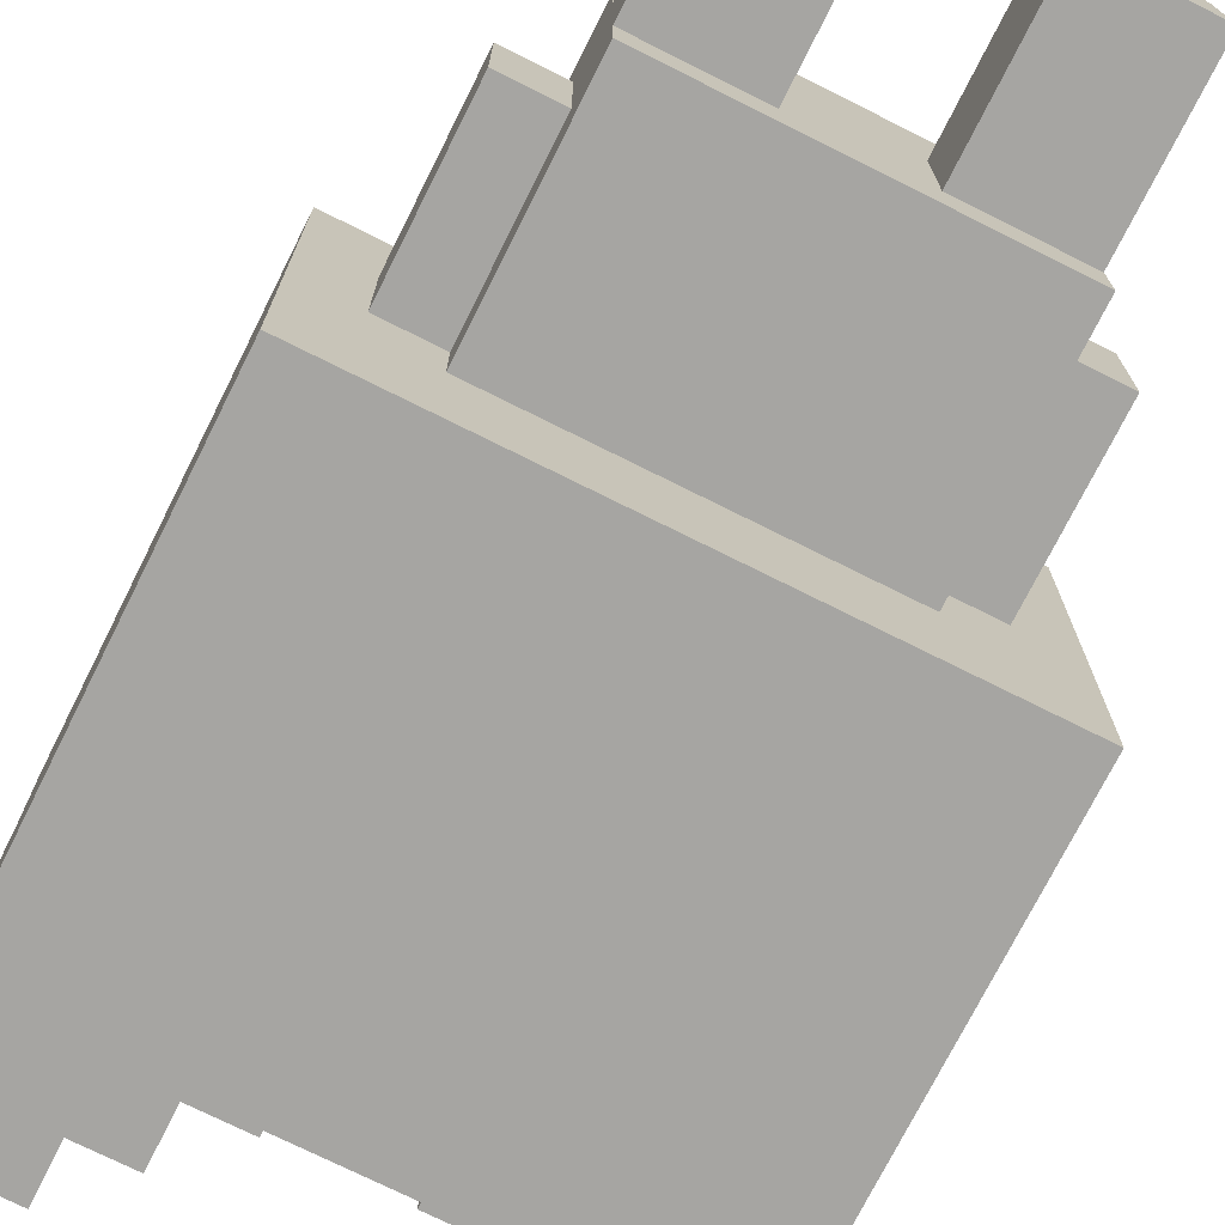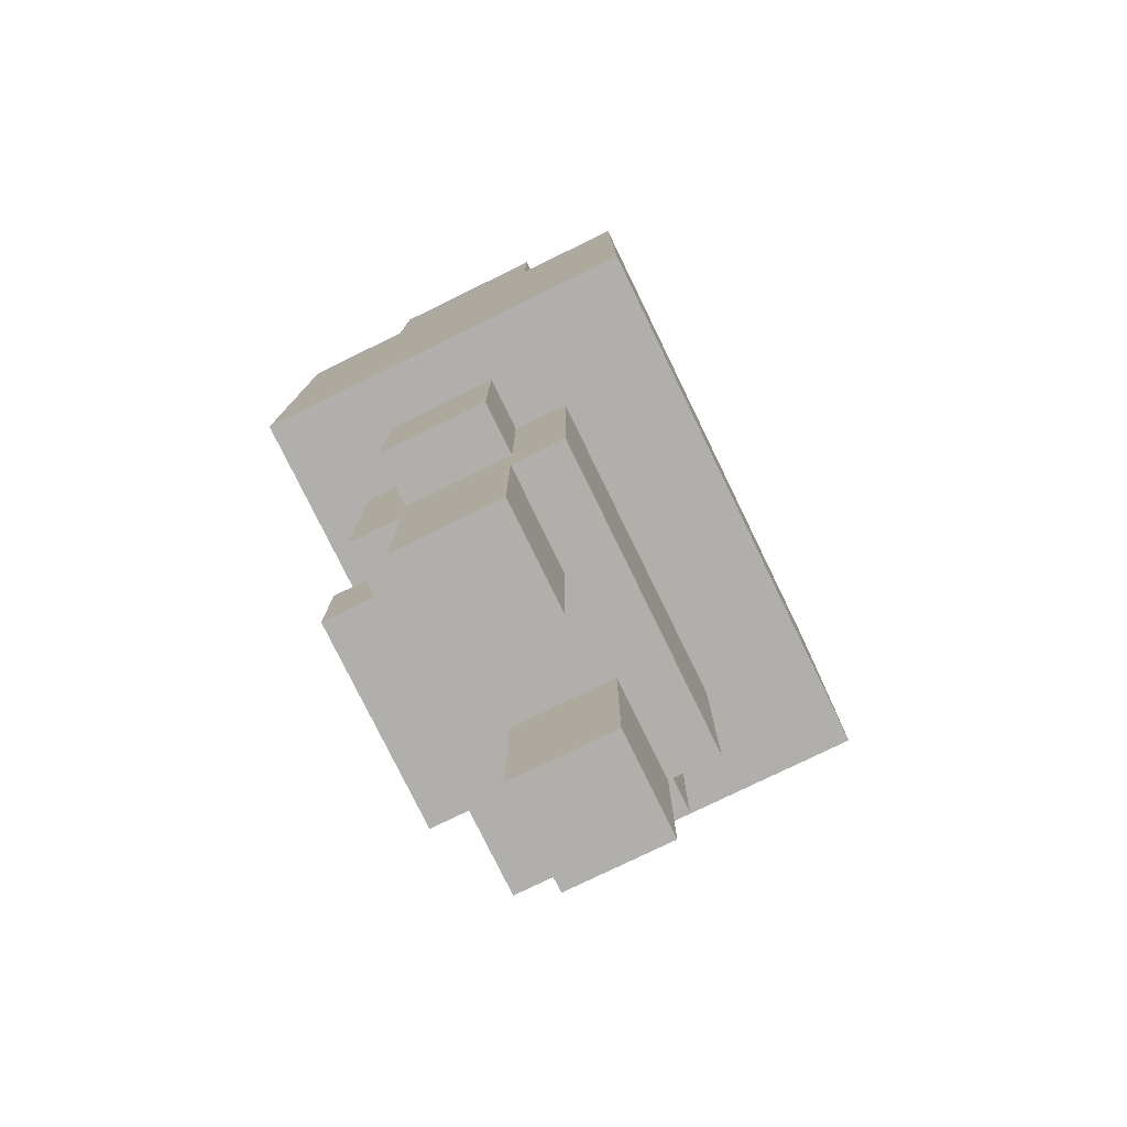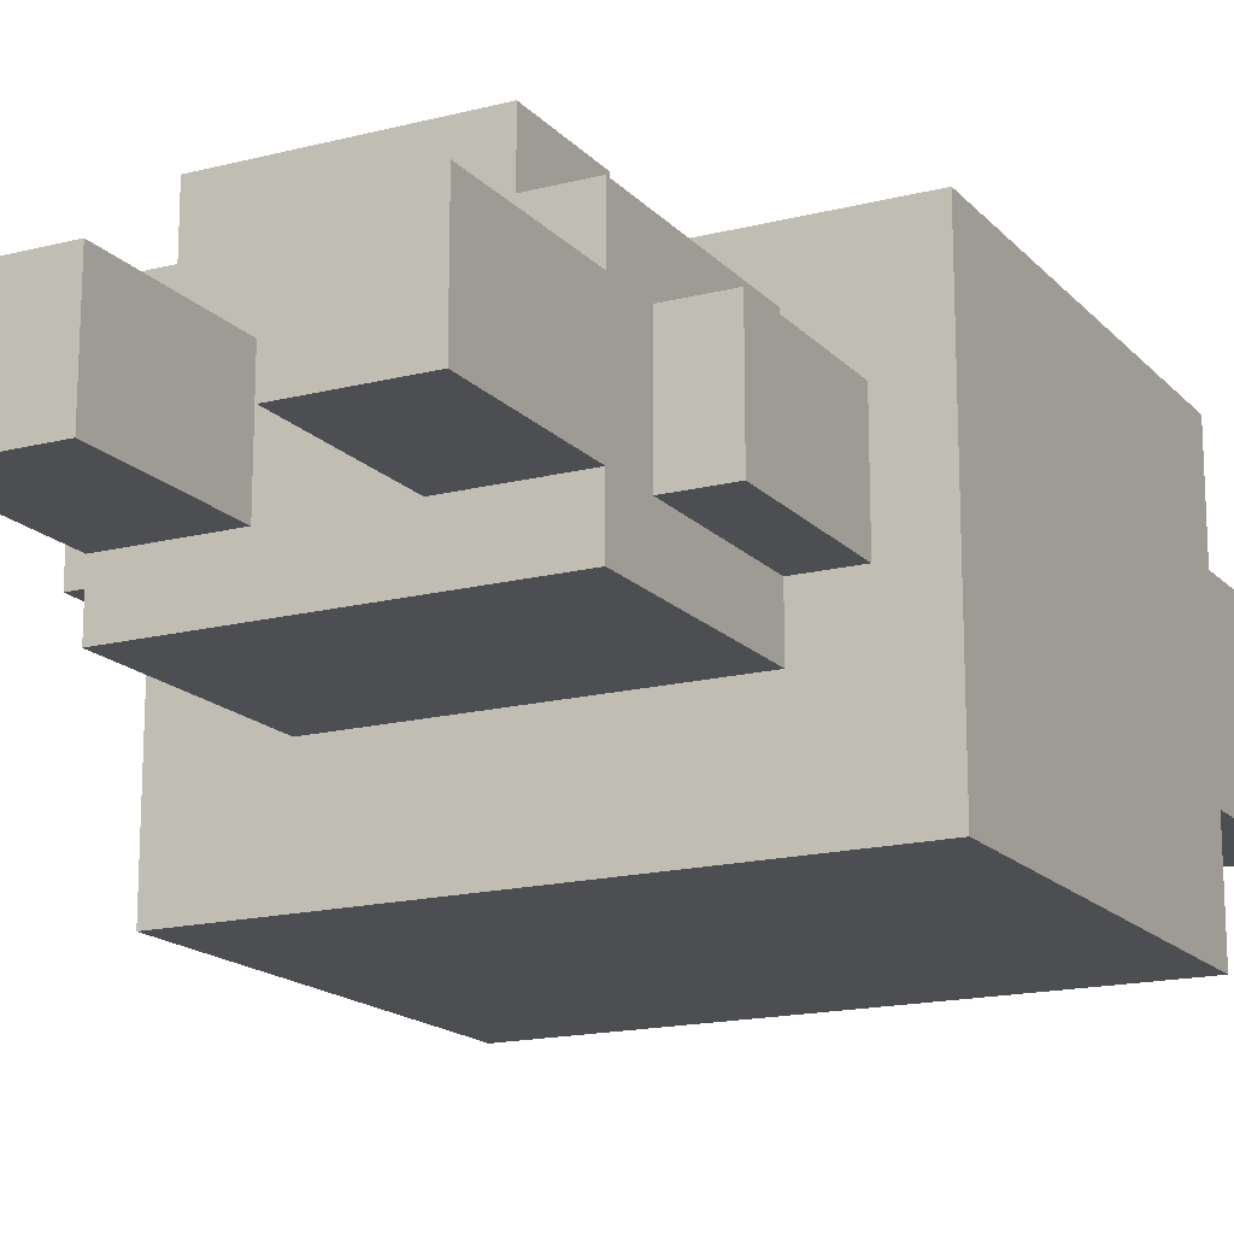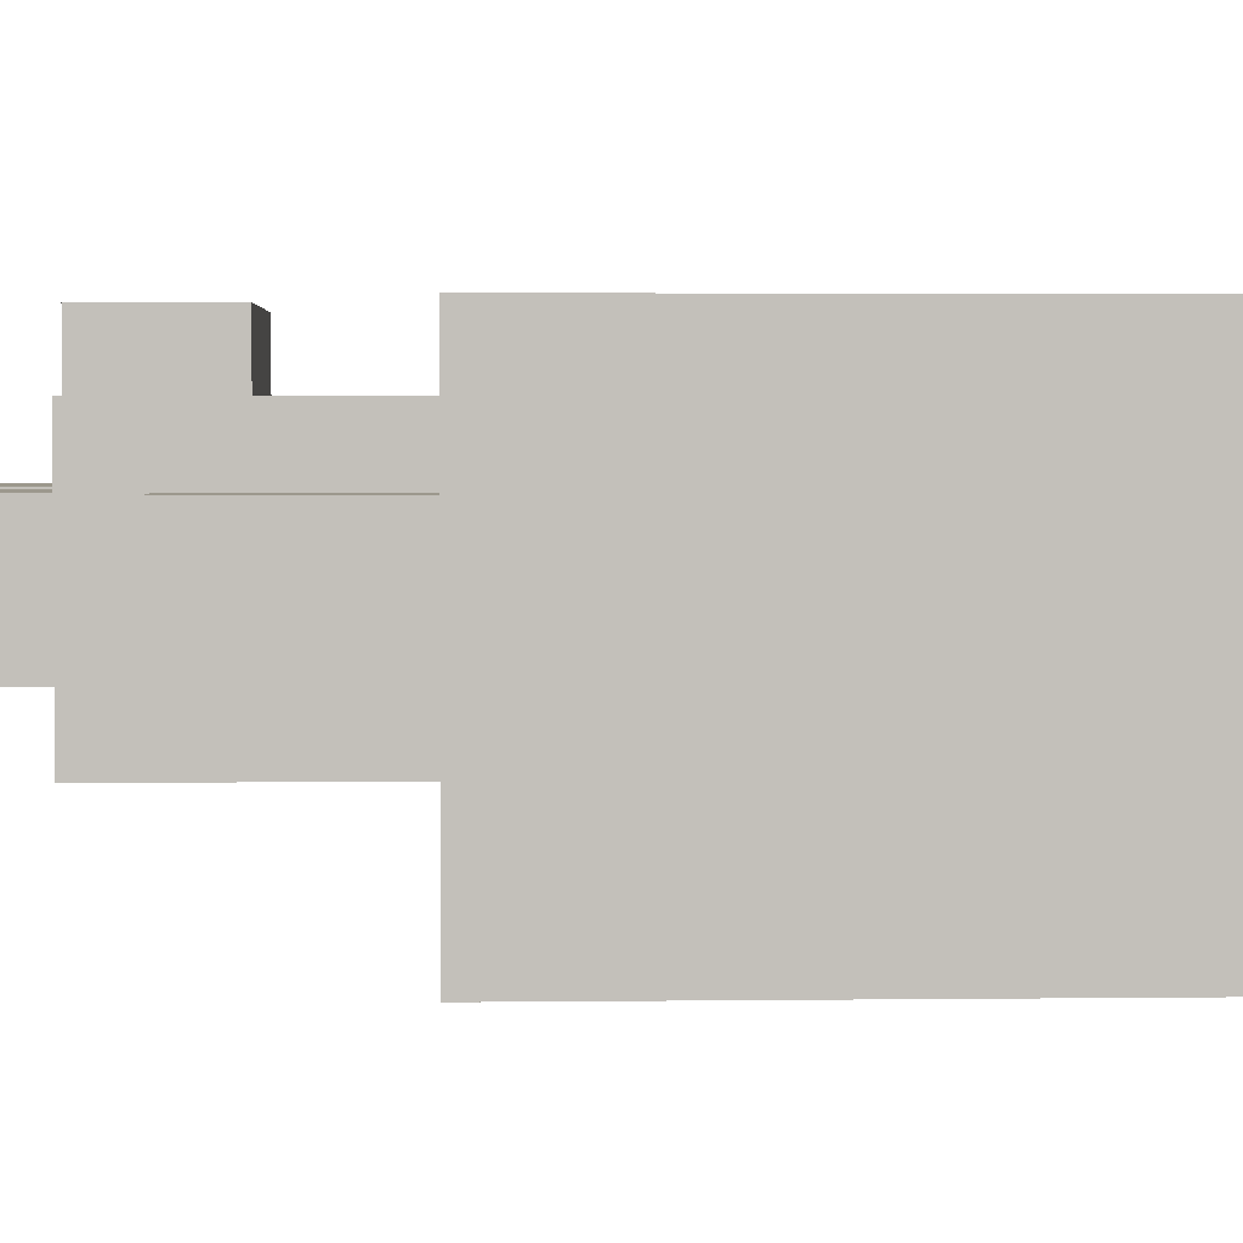
<metadata>
{"format":"obj","ext":"obj","renderer":"f3d","projection":"perspective","resolution":1024,"background":"white","views":[{"elev":-73.6,"azim":-26.6,"up":"+Z"},{"elev":-78.1,"azim":116.0,"up":"+Y"},{"elev":-16.6,"azim":27.5,"up":"+Z"},{"elev":3.1,"azim":87.6,"up":"+Z"}]}
</metadata>
<code>
o
v -0.5 0.7 0.3
v -0.5 0.7 -0.4
v -0.5 1.5 0.3
v -0.5 1.5 0.1
v -0.5 1.5 -0.2
v -0.5 1.5 -0.4
v -0.5 1.8 0.1
v -0.5 1.8 -0.2
v -0.4 0.4 0.1
v -0.4 0.4 -0.1
v -0.4 0.5 0.1
v -0.4 0.5 -0.1
v -0.4 0.7 0.1
v -0.4 0.7 -0.1
v -0.3 0 0.1
v -0.3 0 -0.1
v -0.3 0.1 0.1
v -0.3 0.1 -0.1
v -0.3 0.3 0.2
v -0.3 0.3 0.1
v -0.3 0.3 -0.1
v -0.3 0.3 -0.2
v -0.3 0.4 0.1
v -0.3 0.4 -0.1
v -0.3 0.5 0.1
v -0.3 0.5 -0.1
v -0.3 0.7 0.2
v -0.3 0.7 0.1
v -0.3 0.7 -0.1
v -0.3 0.7 -0.2
v -0.2 0.3 0.3
v -0.2 0.3 0.2
v -0.2 0.5 0.3
v -0.2 0.5 0.2
v 0.1 0 0.1
v 0.1 0 -0.1
v 0.1 0.1 0.1
v 0.1 0.1 -0.1
v 0.1 0.3 0.1
v 0.1 0.3 -0.1
v 0.1 1.2 0.3
v 0.1 1.2 0.2
v 0.1 1.3 0.3
v 0.1 1.3 0.2
v 0.1 1.4 0.3
v 0.1 1.4 0.2
v 0.1 1.5 0.1
v 0.1 1.5 -0.2
v 0.1 1.6 0.1
v 0.1 1.6 -0.2
v 0.2 1.1 0.3
v 0.2 1.1 0.2
v 0.2 1.2 0.3
v 0.2 1.2 0.2
v 0.2 1.6 0.1
v 0.2 1.6 -0.2
v 0.2 1.7 0.1
v 0.2 1.7 -0.2
v 0.3 1.7 0.1
v 0.3 1.7 -0.2
v 0.3 1.8 0.1
v 0.3 1.8 -0.2
v 0.4 0.8 0.3
v 0.4 0.8 0.2
v 0.4 0.9 0.2
v 0.4 1.1 0.3
v 0.4 1.1 0.2
v -0.4 0.8 0.3
v -0.4 0.8 0.2
v -0.4 0.9 0.2
v -0.4 1.1 0.3
v -0.4 1.1 0.2
v -0.3 1.7 0.1
v -0.3 1.7 -0.2
v -0.3 1.8 0.1
v -0.3 1.8 -0.2
v -0.2 1.1 0.3
v -0.2 1.1 0.2
v -0.2 1.2 0.3
v -0.2 1.2 0.2
v -0.2 1.6 0.1
v -0.2 1.6 -0.2
v -0.2 1.7 0.1
v -0.2 1.7 -0.2
v -0.1 0 0.1
v -0.1 0 -0.1
v -0.1 0.1 0.1
v -0.1 0.1 -0.1
v -0.1 0.3 0.1
v -0.1 0.3 -0.1
v -0.1 1.2 0.3
v -0.1 1.2 0.2
v -0.1 1.3 0.3
v -0.1 1.3 0.2
v -0.1 1.5 0.1
v -0.1 1.5 -0.2
v -0.1 1.6 0.1
v -0.1 1.6 -0.2
v 0 1.3 0.3
v 0 1.3 0.2
v 0 1.4 0.3
v 0 1.4 0.2
v 0.2 0.3 0.3
v 0.2 0.3 0.2
v 0.2 0.5 0.3
v 0.2 0.5 0.2
v 0.3 0 0.1
v 0.3 0 -0.1
v 0.3 0.1 0.1
v 0.3 0.1 -0.1
v 0.3 0.3 0.2
v 0.3 0.3 0.1
v 0.3 0.3 -0.1
v 0.3 0.3 -0.2
v 0.3 0.4 0.1
v 0.3 0.4 -0.1
v 0.3 0.5 0.1
v 0.3 0.5 -0.1
v 0.3 0.7 0.2
v 0.3 0.7 0.1
v 0.3 0.7 -0.1
v 0.3 0.7 -0.2
v 0.4 0.4 0.1
v 0.4 0.4 -0.1
v 0.4 0.5 0.1
v 0.4 0.5 -0.1
v 0.4 0.7 0.1
v 0.4 0.7 -0.1
v 0.5 0.7 0.3
v 0.5 0.7 -0.4
v 0.5 1.5 0.3
v 0.5 1.5 0.1
v 0.5 1.5 -0.2
v 0.5 1.5 -0.4
v 0.5 1.8 0.1
v 0.5 1.8 -0.2
v -0.5 0.7 0.3
v -0.5 1.5 0.3
v -0.4 0.8 0.3
v -0.4 1.1 0.3
v -0.4 1.3 0.3
v -0.4 1.4 0.3
v -0.2 0.3 0.3
v -0.2 0.5 0.3
v -0.2 1.1 0.3
v -0.2 1.2 0.3
v -0.1 1.2 0.3
v -0.1 1.3 0.3
v 0 1.3 0.3
v 0 1.4 0.3
v 0.1 1.2 0.3
v 0.1 1.3 0.3
v 0.1 1.4 0.3
v 0.2 0.3 0.3
v 0.2 0.5 0.3
v 0.2 1.1 0.3
v 0.2 1.2 0.3
v 0.4 0.8 0.3
v 0.4 1.1 0.3
v 0.4 1.3 0.3
v 0.4 1.4 0.3
v 0.5 0.7 0.3
v 0.5 1.5 0.3
v -0.4 0.8 0.2
v -0.4 0.9 0.2
v -0.4 1.1 0.2
v -0.3 0.3 0.2
v -0.3 0.7 0.2
v -0.3 0.9 0.2
v -0.3 1.1 0.2
v -0.2 0.3 0.2
v -0.2 0.5 0.2
v -0.2 0.8 0.2
v -0.2 0.9 0.2
v -0.2 1.1 0.2
v -0.2 1.2 0.2
v -0.1 1.2 0.2
v -0.1 1.3 0.2
v 0 1.3 0.2
v 0 1.4 0.2
v 0.1 1.2 0.2
v 0.1 1.3 0.2
v 0.1 1.4 0.2
v 0.2 0.3 0.2
v 0.2 0.5 0.2
v 0.2 0.8 0.2
v 0.2 0.9 0.2
v 0.2 1.1 0.2
v 0.2 1.2 0.2
v 0.3 0.3 0.2
v 0.3 0.7 0.2
v 0.3 0.9 0.2
v 0.3 1.1 0.2
v 0.4 0.8 0.2
v 0.4 0.9 0.2
v 0.4 1.1 0.2
v -0.5 1.5 0.1
v -0.5 1.8 0.1
v -0.4 0.4 0.1
v -0.4 0.5 0.1
v -0.4 0.7 0.1
v -0.4 1.5 0.1
v -0.4 1.6 0.1
v -0.4 1.7 0.1
v -0.3 0 0.1
v -0.3 0.1 0.1
v -0.3 0.3 0.1
v -0.3 0.4 0.1
v -0.3 0.5 0.1
v -0.3 0.7 0.1
v -0.3 1.6 0.1
v -0.3 1.7 0.1
v -0.3 1.8 0.1
v -0.2 1.5 0.1
v -0.2 1.6 0.1
v -0.2 1.7 0.1
v -0.1 0 0.1
v -0.1 0.1 0.1
v -0.1 0.3 0.1
v -0.1 1.5 0.1
v -0.1 1.6 0.1
v 0.1 0 0.1
v 0.1 0.1 0.1
v 0.1 0.3 0.1
v 0.1 1.5 0.1
v 0.1 1.6 0.1
v 0.2 1.5 0.1
v 0.2 1.6 0.1
v 0.2 1.7 0.1
v 0.3 0 0.1
v 0.3 0.1 0.1
v 0.3 0.3 0.1
v 0.3 0.4 0.1
v 0.3 0.5 0.1
v 0.3 0.7 0.1
v 0.3 1.6 0.1
v 0.3 1.7 0.1
v 0.3 1.8 0.1
v 0.4 0.4 0.1
v 0.4 0.5 0.1
v 0.4 0.7 0.1
v 0.4 1.5 0.1
v 0.4 1.6 0.1
v 0.4 1.7 0.1
v 0.5 1.5 0.1
v 0.5 1.8 0.1
v -0.4 0.4 -0.1
v -0.4 0.5 -0.1
v -0.4 0.7 -0.1
v -0.3 0 -0.1
v -0.3 0.1 -0.1
v -0.3 0.3 -0.1
v -0.3 0.4 -0.1
v -0.3 0.5 -0.1
v -0.3 0.7 -0.1
v -0.1 0 -0.1
v -0.1 0.1 -0.1
v -0.1 0.3 -0.1
v 0.1 0 -0.1
v 0.1 0.1 -0.1
v 0.1 0.3 -0.1
v 0.3 0 -0.1
v 0.3 0.1 -0.1
v 0.3 0.3 -0.1
v 0.3 0.4 -0.1
v 0.3 0.5 -0.1
v 0.3 0.7 -0.1
v 0.4 0.4 -0.1
v 0.4 0.5 -0.1
v 0.4 0.7 -0.1
v -0.5 1.5 -0.2
v -0.5 1.8 -0.2
v -0.3 0.3 -0.2
v -0.3 0.7 -0.2
v -0.3 1.7 -0.2
v -0.3 1.8 -0.2
v -0.2 1.6 -0.2
v -0.2 1.7 -0.2
v -0.1 1.5 -0.2
v -0.1 1.6 -0.2
v 0.1 1.5 -0.2
v 0.1 1.6 -0.2
v 0.2 1.6 -0.2
v 0.2 1.7 -0.2
v 0.3 0.3 -0.2
v 0.3 0.7 -0.2
v 0.3 1.7 -0.2
v 0.3 1.8 -0.2
v 0.5 1.5 -0.2
v 0.5 1.8 -0.2
v -0.5 0.7 -0.4
v -0.5 1.5 -0.4
v 0.5 0.7 -0.4
v 0.5 1.5 -0.4
v -0.3 0 0.1
v -0.1 0 0.1
v 0.1 0 0.1
v 0.3 0 0.1
v -0.3 0 -0.1
v -0.1 0 -0.1
v 0.1 0 -0.1
v 0.3 0 -0.1
v -0.2 0.3 0.3
v 0.2 0.3 0.3
v -0.3 0.3 0.2
v -0.2 0.3 0.2
v 0.2 0.3 0.2
v 0.3 0.3 0.2
v -0.3 0.3 0.1
v -0.1 0.3 0.1
v 0.1 0.3 0.1
v 0.3 0.3 0.1
v -0.3 0.3 -0.1
v -0.1 0.3 -0.1
v 0.1 0.3 -0.1
v 0.3 0.3 -0.1
v -0.3 0.3 -0.2
v 0.3 0.3 -0.2
v -0.4 0.4 0.1
v -0.3 0.4 0.1
v 0.3 0.4 0.1
v 0.4 0.4 0.1
v -0.4 0.4 -0.1
v -0.3 0.4 -0.1
v 0.3 0.4 -0.1
v 0.4 0.4 -0.1
v -0.5 0.7 0.3
v 0.5 0.7 0.3
v -0.3 0.7 0.2
v 0.3 0.7 0.2
v -0.4 0.7 0.1
v -0.3 0.7 0.1
v 0.3 0.7 0.1
v 0.4 0.7 0.1
v -0.4 0.7 -0.1
v -0.3 0.7 -0.1
v 0.3 0.7 -0.1
v 0.4 0.7 -0.1
v -0.3 0.7 -0.2
v 0.3 0.7 -0.2
v -0.5 0.7 -0.4
v 0.5 0.7 -0.4
v -0.4 1.1 0.3
v -0.2 1.1 0.3
v 0.2 1.1 0.3
v 0.4 1.1 0.3
v -0.4 1.1 0.2
v -0.3 1.1 0.2
v -0.2 1.1 0.2
v 0.2 1.1 0.2
v 0.3 1.1 0.2
v 0.4 1.1 0.2
v -0.2 1.2 0.3
v -0.1 1.2 0.3
v 0.1 1.2 0.3
v 0.2 1.2 0.3
v -0.2 1.2 0.2
v -0.1 1.2 0.2
v 0.1 1.2 0.2
v 0.2 1.2 0.2
v -0.1 1.3 0.3
v 0 1.3 0.3
v -0.1 1.3 0.2
v 0 1.3 0.2
v 0 1.4 0.3
v 0.1 1.4 0.3
v 0 1.4 0.2
v 0.1 1.4 0.2
v -0.2 0.5 0.3
v 0.2 0.5 0.3
v -0.2 0.5 0.2
v 0.2 0.5 0.2
v -0.4 0.8 0.3
v 0.4 0.8 0.3
v -0.4 0.8 0.2
v -0.2 0.8 0.2
v 0.2 0.8 0.2
v 0.4 0.8 0.2
v -0.5 1.5 0.3
v 0.5 1.5 0.3
v -0.5 1.5 0.1
v -0.4 1.5 0.1
v -0.2 1.5 0.1
v -0.1 1.5 0.1
v 0.1 1.5 0.1
v 0.2 1.5 0.1
v 0.4 1.5 0.1
v 0.5 1.5 0.1
v -0.5 1.5 -0.2
v -0.1 1.5 -0.2
v 0.1 1.5 -0.2
v 0.5 1.5 -0.2
v -0.5 1.5 -0.4
v 0.5 1.5 -0.4
v -0.2 1.6 0.1
v -0.1 1.6 0.1
v 0.1 1.6 0.1
v 0.2 1.6 0.1
v -0.2 1.6 -0.2
v -0.1 1.6 -0.2
v 0.1 1.6 -0.2
v 0.2 1.6 -0.2
v -0.3 1.7 0.1
v -0.2 1.7 0.1
v 0.2 1.7 0.1
v 0.3 1.7 0.1
v -0.3 1.7 -0.2
v -0.2 1.7 -0.2
v 0.2 1.7 -0.2
v 0.3 1.7 -0.2
v -0.5 1.8 0.1
v -0.3 1.8 0.1
v 0.3 1.8 0.1
v 0.5 1.8 0.1
v -0.5 1.8 -0.2
v -0.3 1.8 -0.2
v 0.3 1.8 -0.2
v 0.5 1.8 -0.2
f 3 2 1
f 4 2 3
f 5 2 4
f 6 2 5
f 7 5 4
f 8 5 7
f 11 10 9
f 12 10 11
f 13 12 11
f 14 12 13
f 17 16 15
f 18 16 17
f 20 18 17
f 21 18 20
f 23 21 20
f 23 22 21
f 23 20 19
f 24 22 23
f 25 23 19
f 26 22 24
f 27 25 19
f 28 25 27
f 29 22 26
f 30 22 29
f 33 32 31
f 34 32 33
f 37 36 35
f 38 36 37
f 39 38 37
f 40 38 39
f 43 42 41
f 44 42 43
f 45 44 43
f 46 44 45
f 49 48 47
f 50 48 49
f 53 52 51
f 54 52 53
f 57 56 55
f 58 56 57
f 61 60 59
f 62 60 61
f 65 64 63
f 66 65 63
f 67 65 66
f 68 69 70
f 68 70 71
f 71 70 72
f 73 74 75
f 75 74 76
f 77 78 79
f 79 78 80
f 81 82 83
f 83 82 84
f 85 86 87
f 87 86 88
f 87 88 89
f 89 88 90
f 91 92 93
f 93 92 94
f 95 96 97
f 97 96 98
f 99 100 101
f 101 100 102
f 103 104 105
f 105 104 106
f 107 108 109
f 109 108 110
f 109 110 112
f 112 110 113
f 112 113 115
f 113 114 115
f 111 112 115
f 115 114 116
f 111 115 117
f 116 114 118
f 111 117 119
f 119 117 120
f 118 114 121
f 121 114 122
f 123 124 125
f 125 124 126
f 125 126 127
f 127 126 128
f 129 130 131
f 131 130 132
f 132 130 133
f 133 130 134
f 132 133 135
f 135 133 136
f 139 138 137
f 140 138 139
f 141 138 140
f 142 138 141
f 145 141 140
f 146 141 145
f 147 141 146
f 148 142 141
f 148 141 147
f 149 142 148
f 150 138 142
f 150 142 149
f 153 138 150
f 154 144 143
f 155 144 154
f 157 152 151
f 158 139 137
f 159 157 156
f 160 153 152
f 160 152 157
f 160 157 159
f 161 138 153
f 161 153 160
f 162 158 137
f 162 159 158
f 162 161 160
f 162 160 159
f 163 138 161
f 163 161 162
f 169 165 164
f 169 166 165
f 170 166 169
f 171 168 167
f 172 168 171
f 173 169 164
f 174 170 169
f 174 169 173
f 175 170 174
f 177 175 174
f 177 176 175
f 177 174 173
f 179 178 177
f 181 177 173
f 181 179 177
f 182 180 179
f 182 179 181
f 183 180 182
f 185 168 172
f 186 181 173
f 187 181 186
f 188 181 187
f 189 181 188
f 190 185 184
f 191 168 185
f 191 185 190
f 192 187 186
f 192 188 187
f 193 188 192
f 194 192 186
f 195 193 192
f 195 192 194
f 196 193 195
f 202 198 197
f 203 198 202
f 204 198 203
f 208 200 199
f 209 201 200
f 209 200 208
f 210 201 209
f 211 203 202
f 211 204 203
f 212 198 204
f 212 204 211
f 213 198 212
f 214 211 202
f 215 212 211
f 215 211 214
f 216 212 215
f 217 206 205
f 218 207 206
f 218 206 217
f 219 207 218
f 220 215 214
f 221 215 220
f 227 226 225
f 228 226 227
f 230 223 222
f 231 224 223
f 231 223 230
f 232 224 231
f 236 228 227
f 236 229 228
f 237 229 236
f 239 234 233
f 240 235 234
f 240 234 239
f 241 235 240
f 242 236 227
f 243 237 236
f 243 236 242
f 244 238 237
f 244 237 243
f 245 243 242
f 245 244 243
f 246 238 244
f 246 244 245
f 247 248 253
f 248 249 254
f 253 248 254
f 254 249 255
f 250 251 256
f 251 252 257
f 256 251 257
f 257 252 258
f 259 260 262
f 260 261 263
f 262 260 263
f 263 261 264
f 265 266 268
f 266 267 269
f 268 266 269
f 269 267 270
f 271 272 275
f 275 272 276
f 271 275 277
f 277 275 278
f 271 277 279
f 279 277 280
f 281 282 283
f 273 274 285
f 285 274 286
f 283 284 287
f 287 288 289
f 283 287 289
f 281 283 289
f 289 288 290
f 291 292 293
f 293 292 294
f 299 296 295
f 300 296 299
f 301 298 297
f 302 298 301
f 306 304 303
f 307 304 306
f 309 306 305
f 309 308 307
f 309 307 306
f 310 308 309
f 311 308 310
f 312 308 311
f 314 311 310
f 315 311 314
f 317 314 313
f 317 316 315
f 317 315 314
f 318 316 317
f 323 320 319
f 324 320 323
f 325 322 321
f 326 322 325
f 329 328 327
f 330 328 329
f 331 329 327
f 332 329 331
f 333 328 330
f 334 328 333
f 335 331 327
f 338 328 334
f 339 336 335
f 340 338 337
f 341 339 335
f 341 340 339
f 341 335 327
f 342 338 340
f 342 340 341
f 342 328 338
f 347 344 343
f 348 344 347
f 349 344 348
f 350 346 345
f 351 346 350
f 352 346 351
f 357 354 353
f 358 354 357
f 359 356 355
f 360 356 359
f 363 362 361
f 364 362 363
f 367 366 365
f 368 366 367
f 369 370 371
f 371 370 372
f 373 374 375
f 375 374 376
f 376 374 377
f 377 374 378
f 379 380 381
f 381 380 382
f 382 380 383
f 383 380 384
f 384 380 385
f 385 380 386
f 386 380 387
f 387 380 388
f 384 385 390
f 390 385 391
f 389 390 393
f 391 392 393
f 390 391 393
f 393 392 394
f 395 396 399
f 399 396 400
f 397 398 401
f 401 398 402
f 403 404 407
f 407 404 408
f 405 406 409
f 409 406 410
f 411 412 415
f 415 412 416
f 413 414 417
f 417 414 418

</code>
